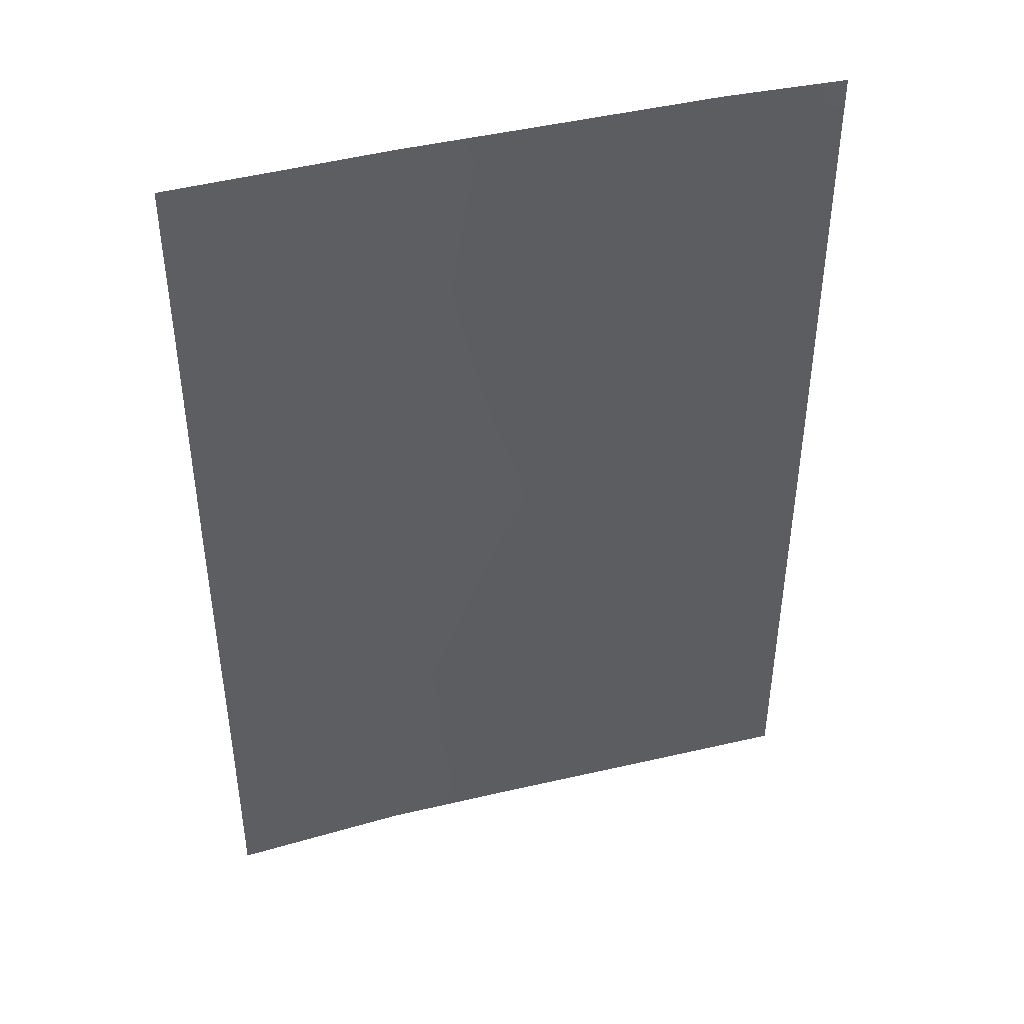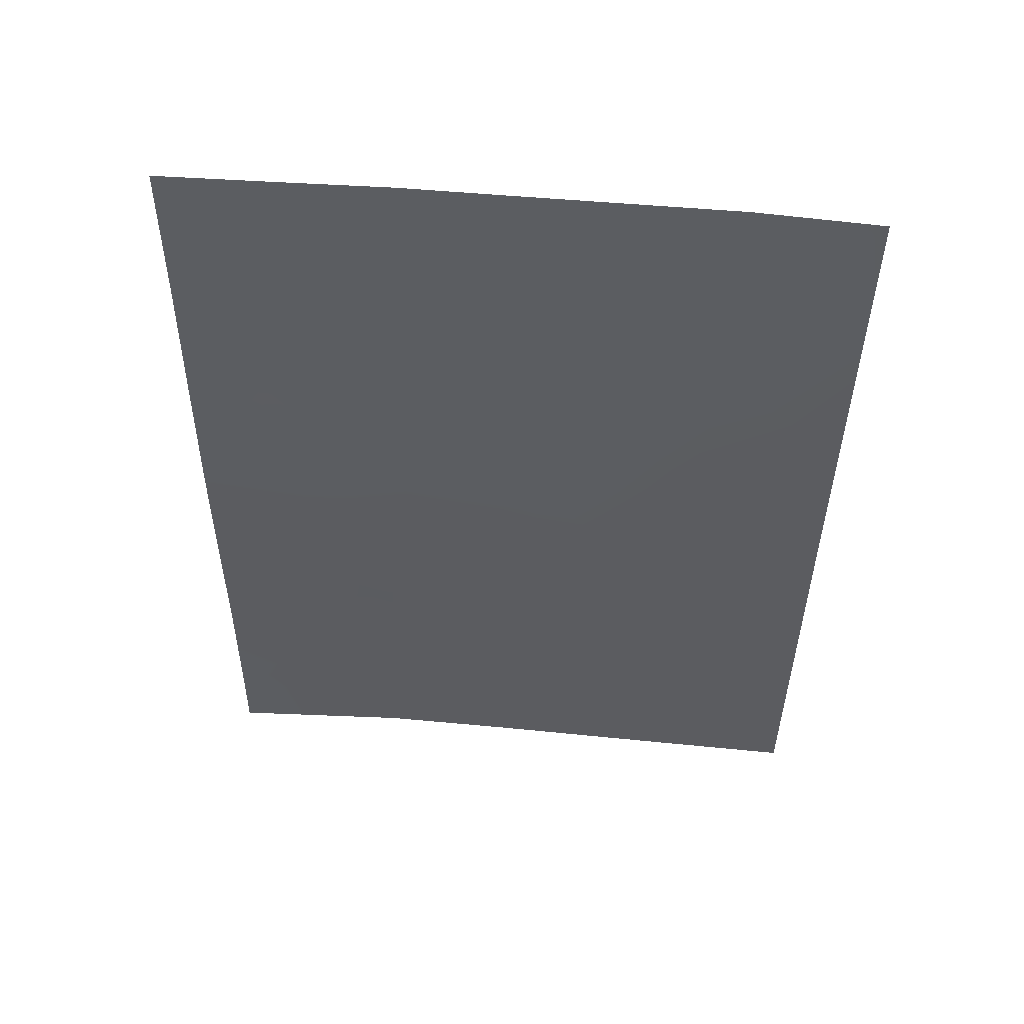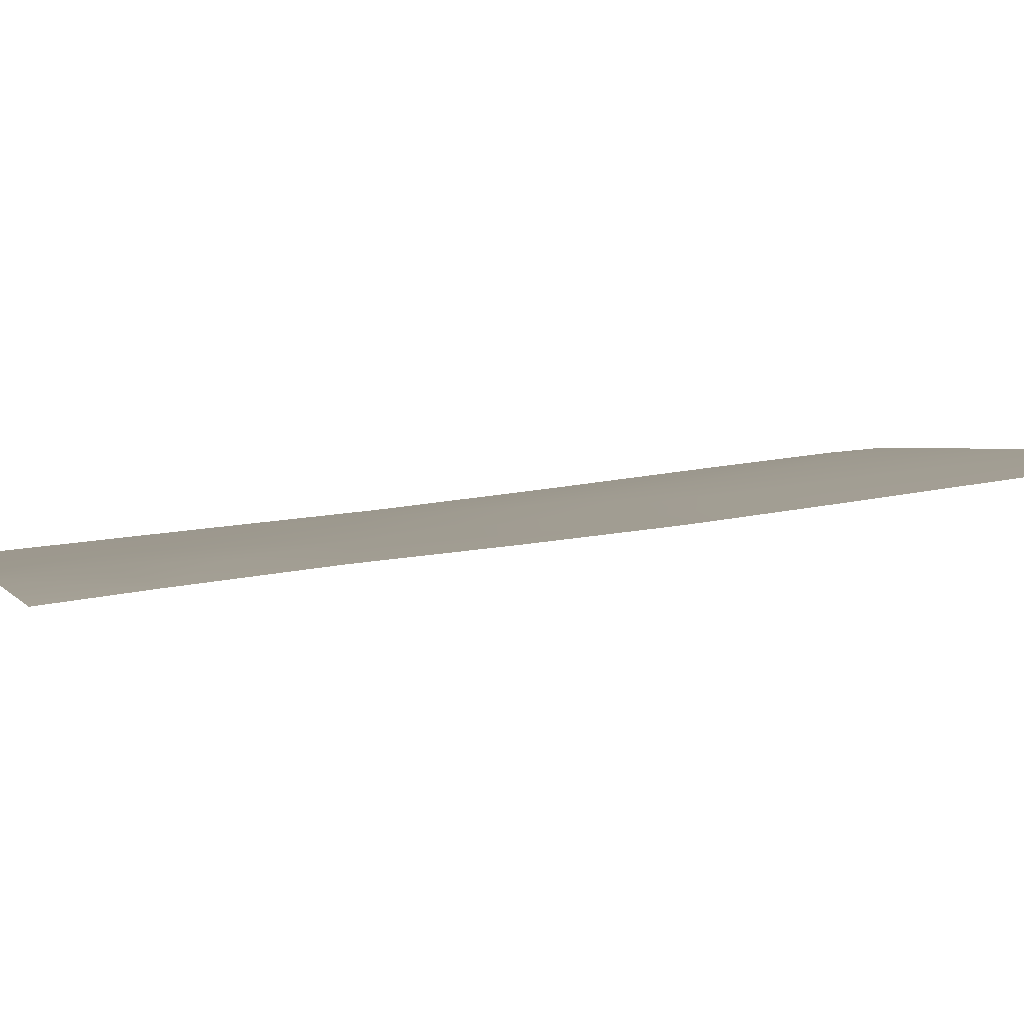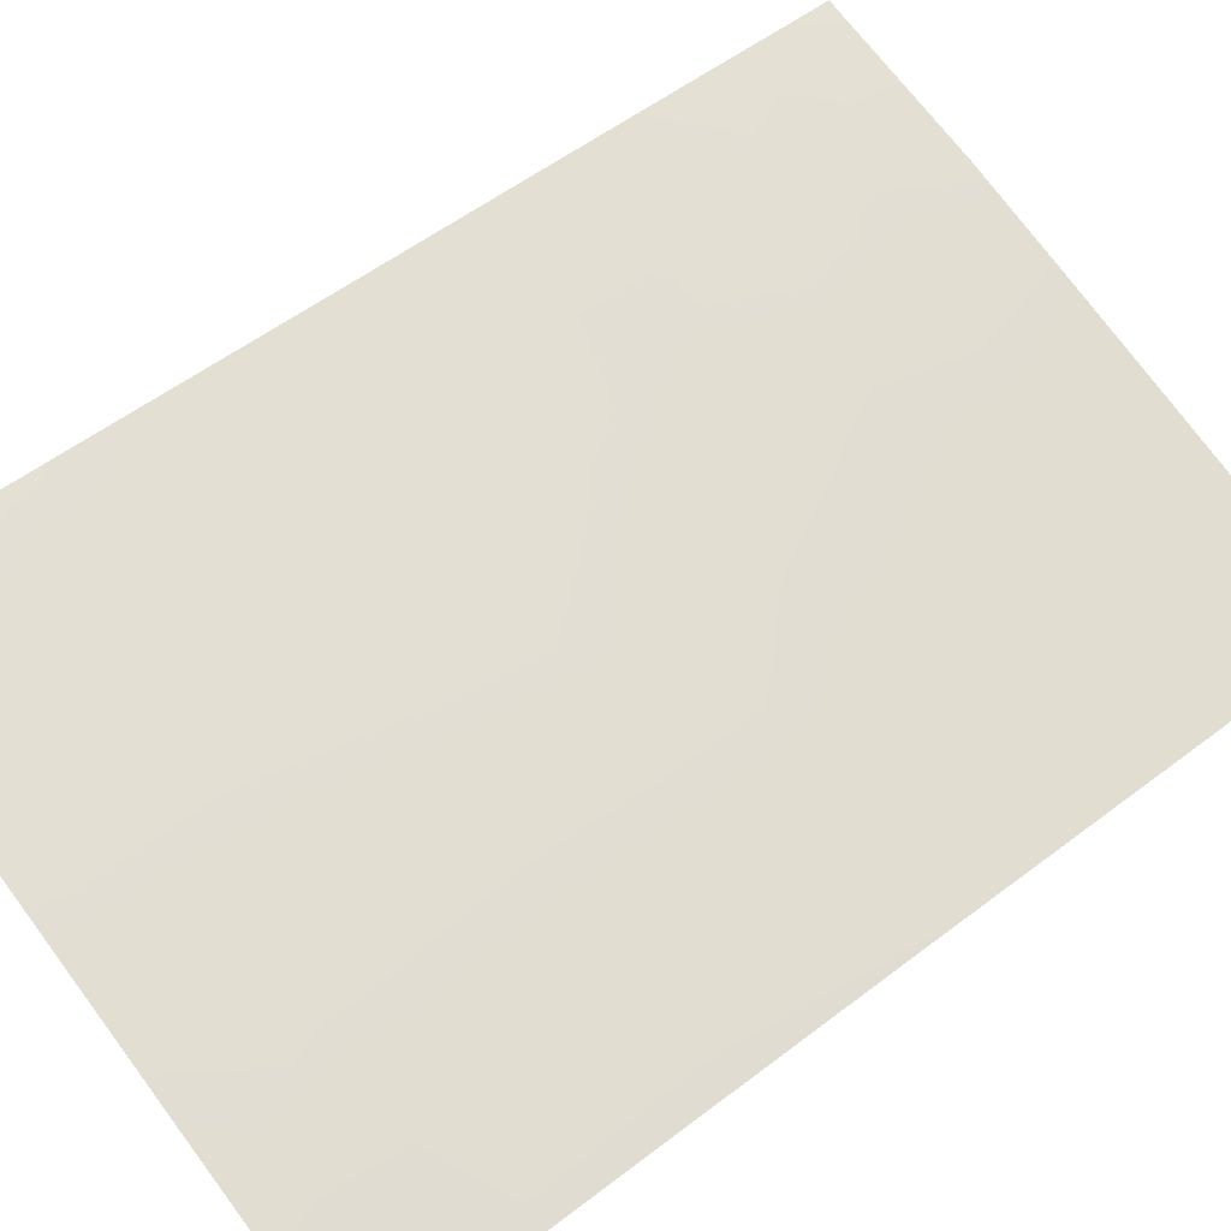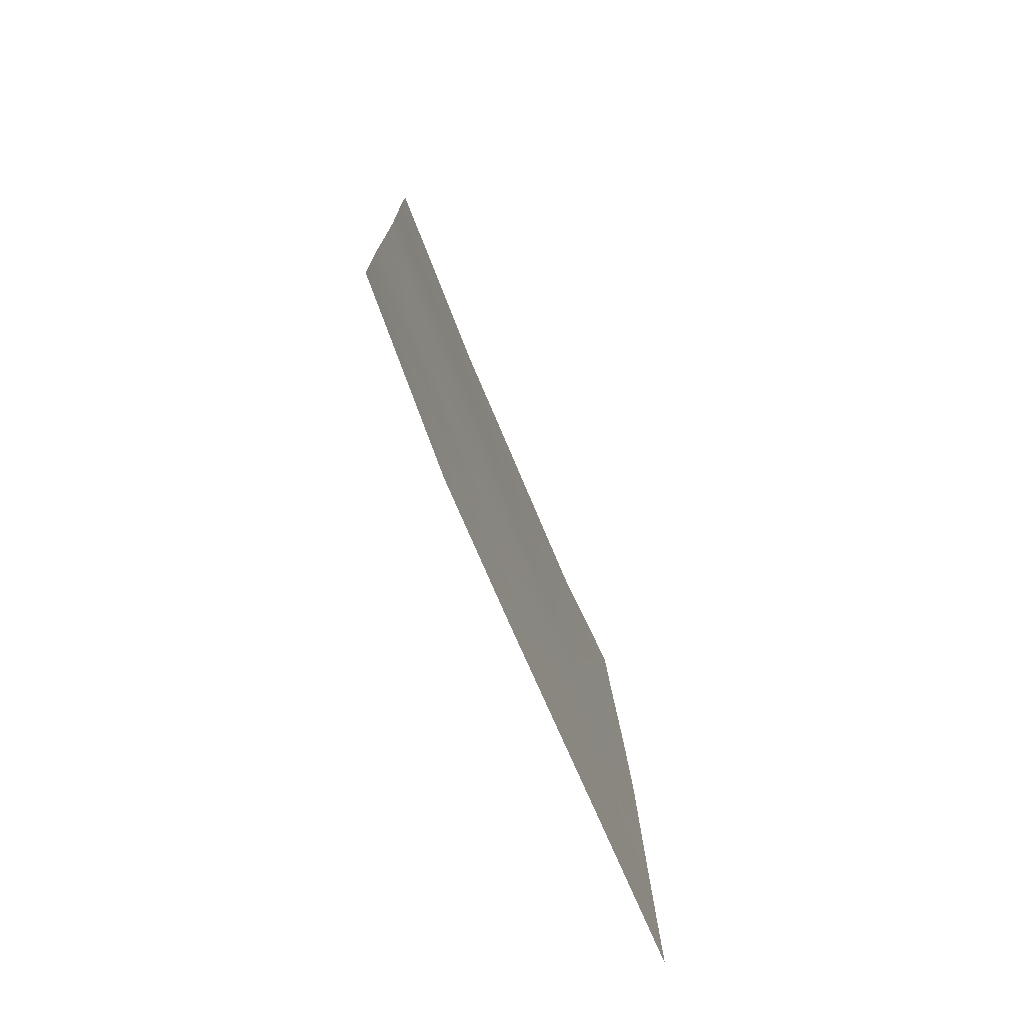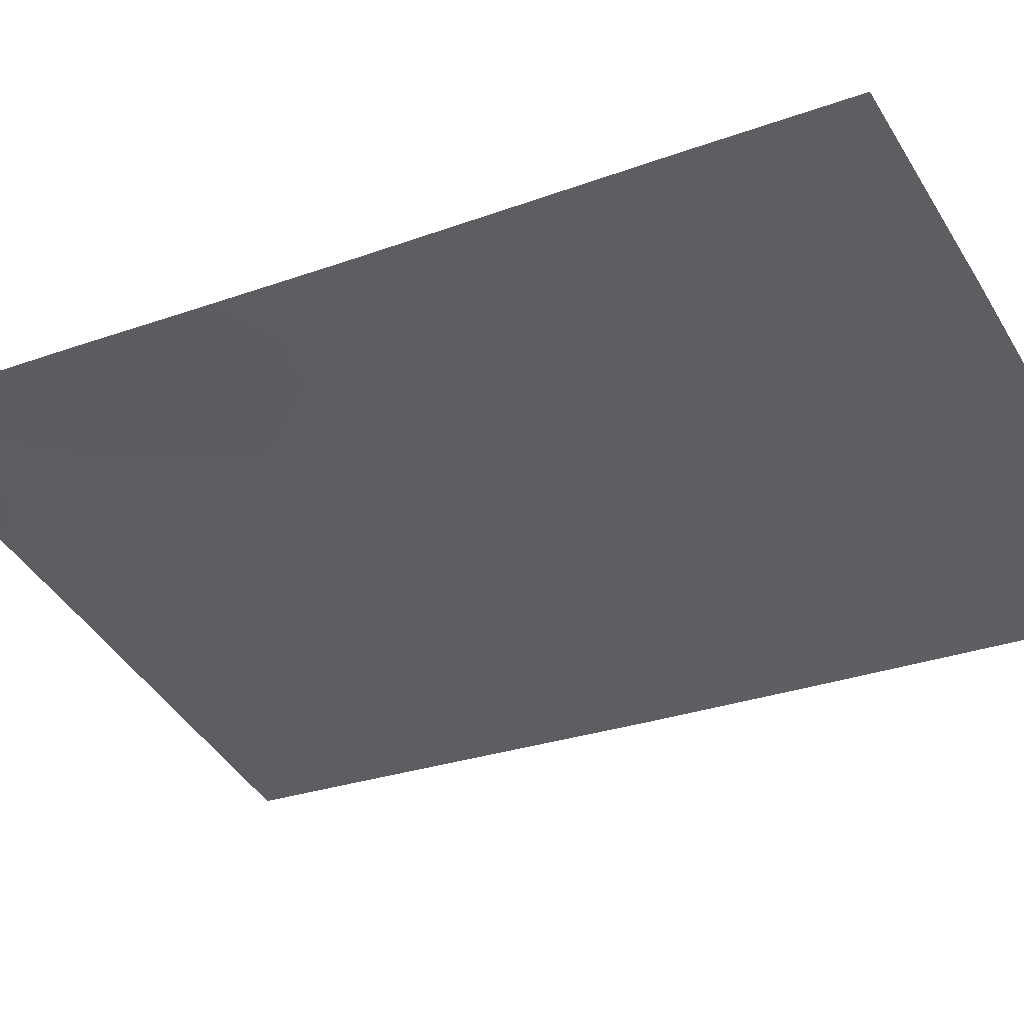
<metadata>
{"format":"obj","ext":"obj","renderer":"f3d","projection":"perspective","resolution":1024,"background":"white","views":[{"elev":44.5,"azim":149.7,"up":"+Y"},{"elev":55.5,"azim":170.9,"up":"+Y"},{"elev":16.9,"azim":70.3,"up":"+Z"},{"elev":57.2,"azim":-128.2,"up":"+Z"},{"elev":-77.1,"azim":98.6,"up":"+Y"},{"elev":-26.0,"azim":119.7,"up":"+Z"}]}
</metadata>
<code>
v -8.289 48.09 53.08
v -16.25 38 50.87
v -8.221 40.93 52.96
v -16.35 50 51.04
v -14.88 50 51.49
v -11.03 50 52.48
v -8.185 38 52.9
v -8.307 50 53.11
v -8.224 42.65 52.96
v -10.44 38 52.44
v -14.99 39.45 51.23
v -10.99 45.72 52.36
v -12.67 44.25 51.92
v -9.643 44.43 52.64
v -16.33 48.15 51
v -13.62 48.42 51.78
v -9.647 50 52.8
v -11.81 47.86 52.23
v -16.3 45.81 50.95
v -8.234 44.33 52.98
v -10.34 41.65 52.47
v -12.12 38 51.99
v -12.31 50 52.15
v -11.02 49.08 52.46
v -12.95 39.41 51.78
v -14.54 44.93 51.44
v -16.28 43.6 50.91
v -16.27 41.09 50.89
v -14.4 42.82 51.42
v -13.03 46.42 51.87
v -12.3 42.26 51.98
v -10.11 47.74 52.65
v -14.79 47.09 51.41
v -16.26 39.22 50.88
v -14.35 38 51.39
v -9.204 46.04 52.8
v -13.81 41.01 51.56
v -8.259 46.14 53.02
v -10.83 43.5 52.34
v -8.203 39.18 52.93
v -9.83 40.19 52.58
v -9.233 42.87 52.73
v -15.19 48.79 51.36
v -11.71 40.57 52.12
v -10.8 39.16 52.35
f 9 3 42
f 10 22 45
f 36 12 32
f 18 24 32
f 15 4 43
f 17 8 1
f 19 15 33
f 12 39 13
f 20 9 42
f 14 20 42
f 22 35 25
f 5 23 16
f 23 6 24
f 18 16 23
f 26 19 33
f 27 19 26
f 28 27 29
f 36 20 14
f 32 17 1
f 34 11 2
f 11 35 2
f 17 24 6
f 1 36 32
f 12 30 18
f 30 12 13
f 13 39 31
f 25 35 11
f 36 1 38
f 36 38 20
f 12 18 32
f 32 24 17
f 37 28 29
f 29 26 13
f 29 13 31
f 39 14 42
f 39 42 21
f 18 30 16
f 37 29 31
f 44 21 41
f 31 39 21
f 41 3 40
f 10 40 7
f 26 30 13
f 3 21 42
f 22 25 45
f 29 27 26
f 12 14 39
f 12 36 14
f 44 41 45
f 25 44 45
f 43 4 5
f 44 31 21
f 37 44 25
f 33 43 16
f 18 23 24
f 15 43 33
f 43 5 16
f 11 28 37
f 25 11 37
f 28 11 34
f 30 33 16
f 41 21 3
f 26 33 30
f 44 37 31
f 45 40 10
f 45 41 40

</code>
